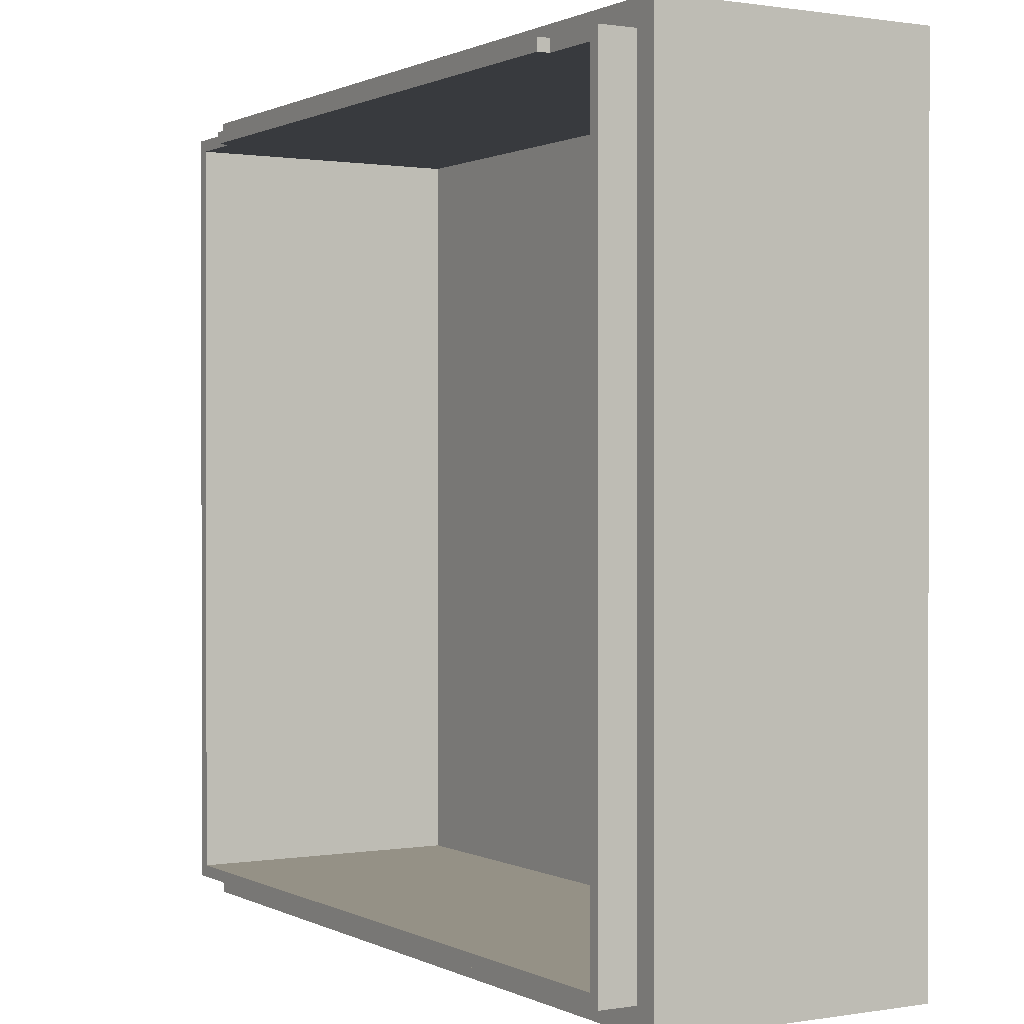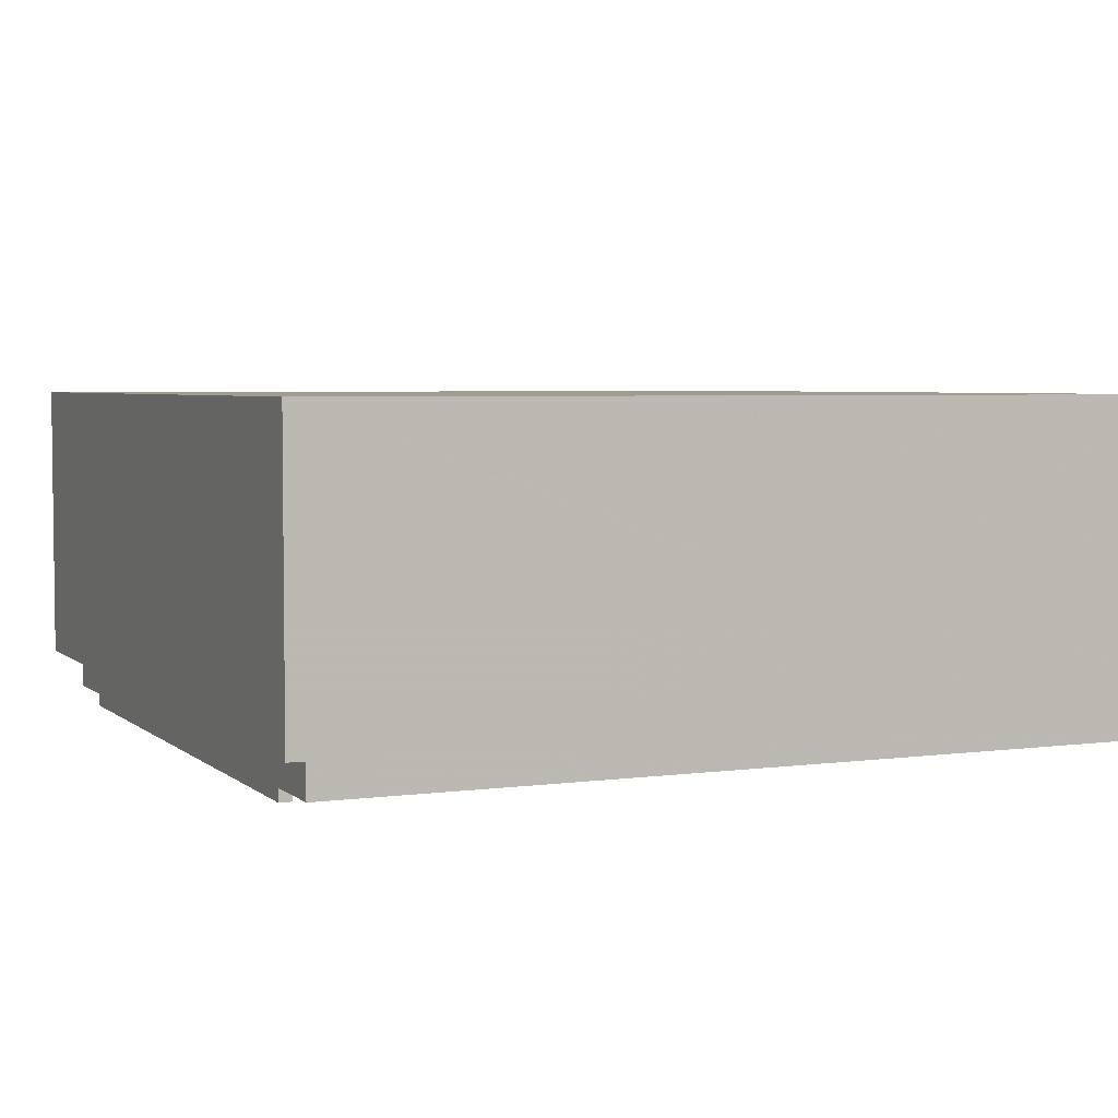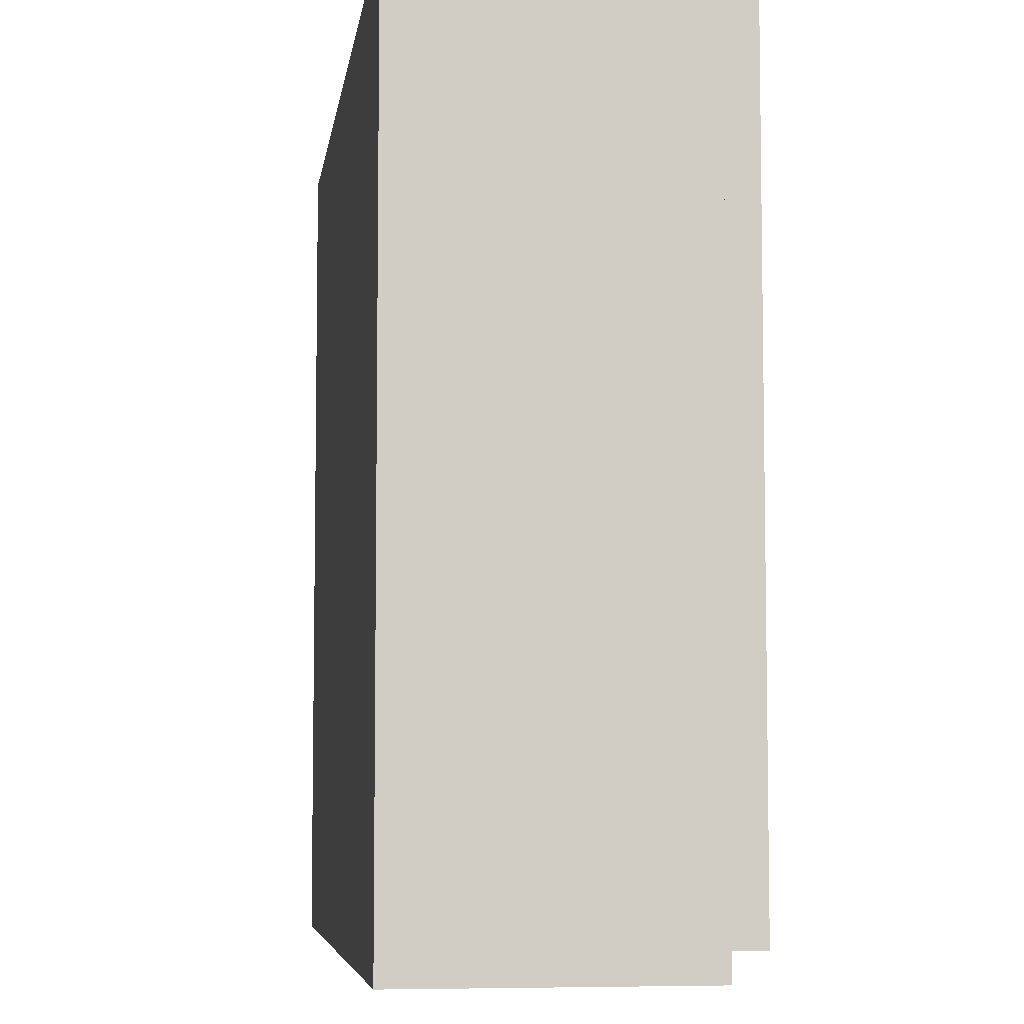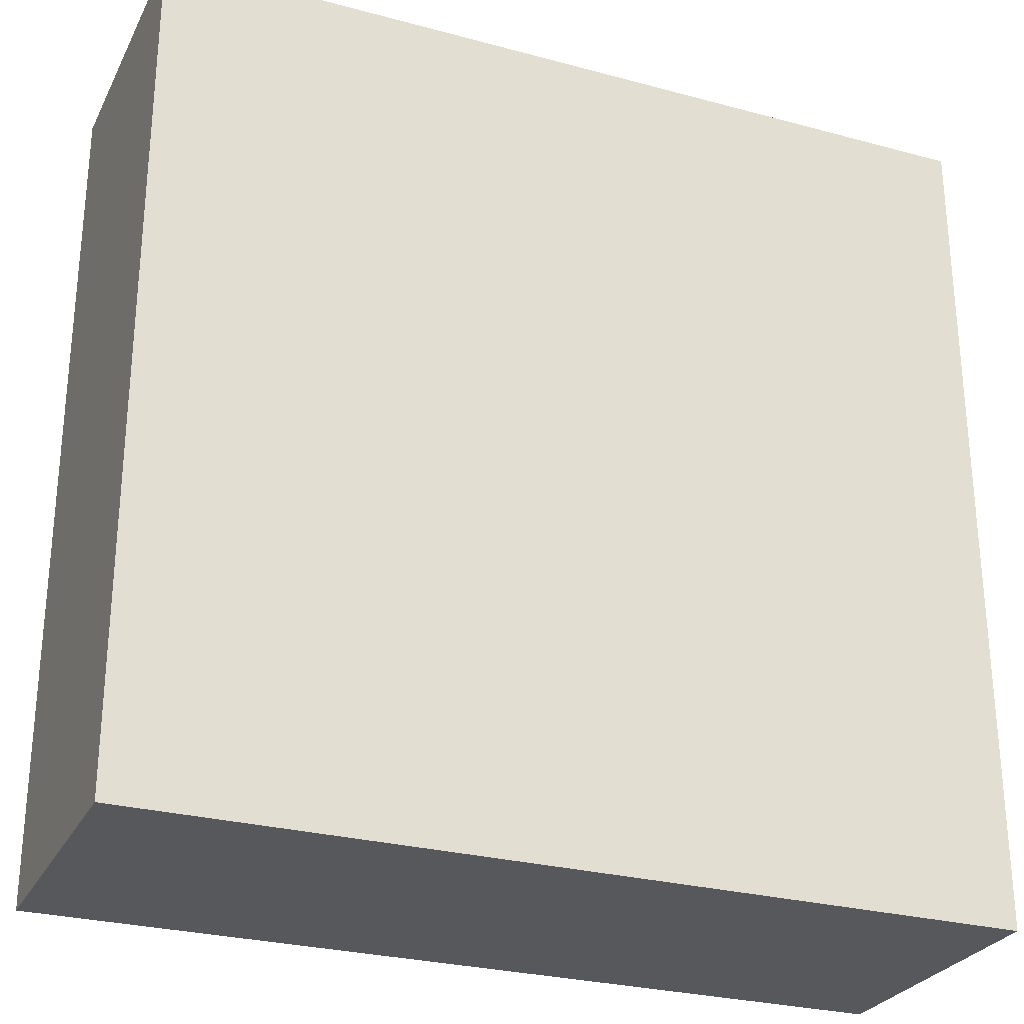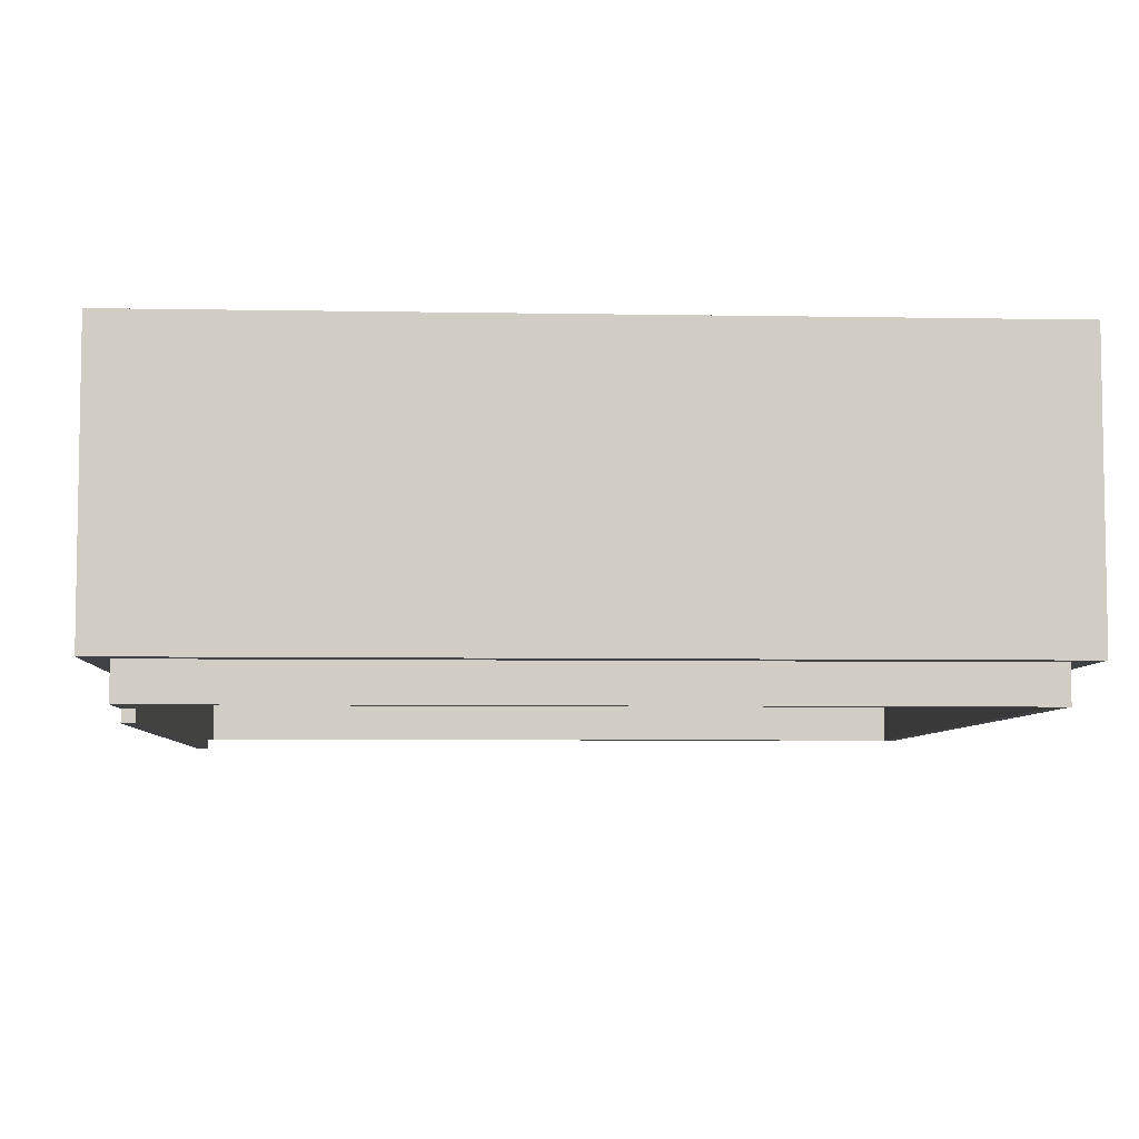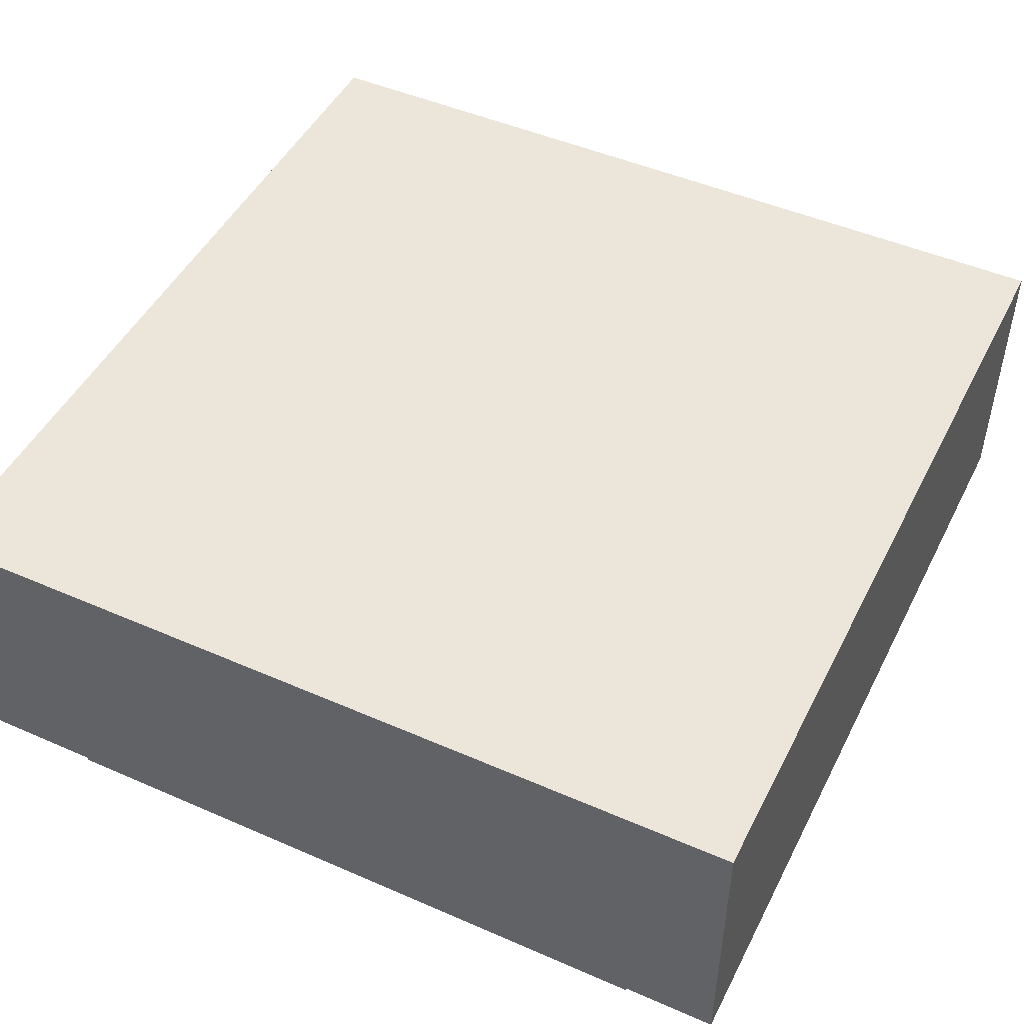
<metadata>
{"format":"obj","ext":"obj","renderer":"f3d","projection":"perspective","resolution":1024,"background":"white","views":[{"elev":0.7,"azim":59.3,"up":"+Z"},{"elev":4.3,"azim":66.0,"up":"+Y"},{"elev":-6.2,"azim":-97.9,"up":"+Z"},{"elev":-27.7,"azim":157.6,"up":"+Z"},{"elev":-6.1,"azim":86.9,"up":"+Y"},{"elev":47.9,"azim":26.1,"up":"+Y"}]}
</metadata>
<code>
v 1.7 0 -1.7
v -1.7 0 -1.7
v -1.7 0 1.7
v 1.7 0 1.7
v 1.7 0 -1.7
v 1.7 -1.15 -1.7
v -1.7 -1.15 -1.7
v -1.7 0 -1.7
v 1.7 0 1.7
v 1.7 -1.15 1.7
v 1.7 -1.15 -1.7
v 1.7 0 -1.7
v -1.7 0 -1.7
v -1.7 -1.15 -1.7
v -1.7 -1.15 1.7
v -1.7 0 1.7
v 1.55 -0.15 -1.55
v -1.55 -0.15 -1.55
v -1.55 -0.15 1.55
v 1.55 -0.15 1.55
v 1.55 -0.15 -1.55
v 1.55 -1.3 -1.55
v -1.55 -1.3 -1.55
v -1.55 -0.15 -1.55
v 1.55 -0.15 1.55
v 1.55 -1.3 1.55
v 1.55 -1.3 -1.55
v 1.55 -0.15 -1.55
v -1.55 -0.15 -1.55
v -1.55 -1.3 -1.55
v -1.55 -1.3 1.55
v -1.55 -0.15 1.55
v -1.6 -1.15 -1.6
v 1.6 -1.15 -1.6
v 1.6 -1.3 -1.6
v -1.6 -1.3 -1.6
v 1.6 -1.15 -1.6
v 1.6 -1.15 1.6
v 1.6 -1.3 1.6
v 1.6 -1.3 -1.6
v -1.6 -1.3 -1.6
v -1.6 -1.3 1.6
v -1.6 -1.15 1.6
v -1.6 -1.15 -1.6
v -1.3 -1.35 1.55
v 1.3 -1.35 1.55
v 1.3 -1.35 1.6
v -1.3 -1.35 1.6
v 1.3 -1.35 1.55
v 1.3 -1.3 1.55
v 1.3 -1.3 1.6
v 1.3 -1.35 1.6
v -1.3 -1.35 1.6
v -1.3 -1.3 1.6
v -1.3 -1.3 1.55
v -1.3 -1.35 1.55
v 1.6 -1.15 -1.6
v 1.7 -1.15 -1.7
v 1.7 -1.15 1.7
v 1.6 -1.15 1.6
v -1.6 -1.15 -1.6
v -1.7 -1.15 -1.7
v 1.7 -1.15 -1.7
v 1.6 -1.15 -1.6
v -1.6 -1.15 1.6
v -1.7 -1.15 1.7
v -1.7 -1.15 -1.7
v -1.6 -1.15 -1.6
v 1.6 -1.15 1.6
v 1.7 -1.15 1.7
v -1.7 -1.15 1.7
v -1.6 -1.15 1.6
v 1.55 -1.3 -1.55
v 1.6 -1.3 -1.6
v 1.6 -1.3 1.6
v 1.55 -1.3 1.55
v -1.55 -1.3 -1.55
v -1.6 -1.3 -1.6
v 1.6 -1.3 -1.6
v 1.55 -1.3 -1.55
v -1.55 -1.3 1.55
v -1.6 -1.3 1.6
v -1.6 -1.3 -1.6
v -1.55 -1.3 -1.55
v 1.7 -1.15 1.7
v 1.7 0 1.7
v -1.7 0 1.7
v -1.7 -1.15 1.7
v 1.3 -1.35 1.6
v 1.3 -1.3 1.6
v -1.3 -1.3 1.6
v -1.3 -1.35 1.6
v 1.6 -1.3 1.6
v 1.6 -1.15 1.6
v -1.6 -1.15 1.6
v -1.6 -1.3 1.6
v -1.55 -1.3 1.55
v -1.55 -0.15 1.55
v 1.55 -0.15 1.55
v 1.55 -1.3 1.55
v -1.3 -1.35 1.55
v -1.3 -1.3 1.55
v 1.3 -1.3 1.55
v 1.3 -1.35 1.55
v 1.55 -1.3 1.55
v 1.6 -1.3 1.6
v 1.3 -1.3 1.6
v 1.3 -1.3 1.55
v -1.3 -1.3 1.55
v -1.3 -1.3 1.6
v -1.6 -1.3 1.6
v -1.55 -1.3 1.55
g mesh7041276
f 1 2 3
f 3 4 1
f 5 6 7
f 7 8 5
f 9 10 11
f 11 12 9
f 13 14 15
f 15 16 13
g mesh7041278
f 17 19 18
f 19 17 20
f 21 23 22
f 23 21 24
f 25 27 26
f 27 25 28
f 29 31 30
f 31 29 32
g mesh7041280
f 33 34 35
f 35 36 33
f 37 38 39
f 39 40 37
f 41 42 43
f 43 44 41
g mesh7041282
f 45 46 47
f 47 48 45
f 49 50 51
f 51 52 49
f 53 54 55
f 55 56 53
f 57 58 59
f 59 60 57
f 61 62 63
f 63 64 61
f 65 66 67
f 67 68 65
f 69 70 71
f 71 72 69
f 73 74 75
f 75 76 73
f 77 78 79
f 79 80 77
f 81 82 83
f 83 84 81
f 85 86 87
f 87 88 85
f 89 90 91
f 91 92 89
f 93 94 95
f 95 96 93
f 97 98 99
f 99 100 97
f 101 102 103
f 103 104 101
f 105 106 107
f 107 108 105
f 109 110 111
f 111 112 109

</code>
